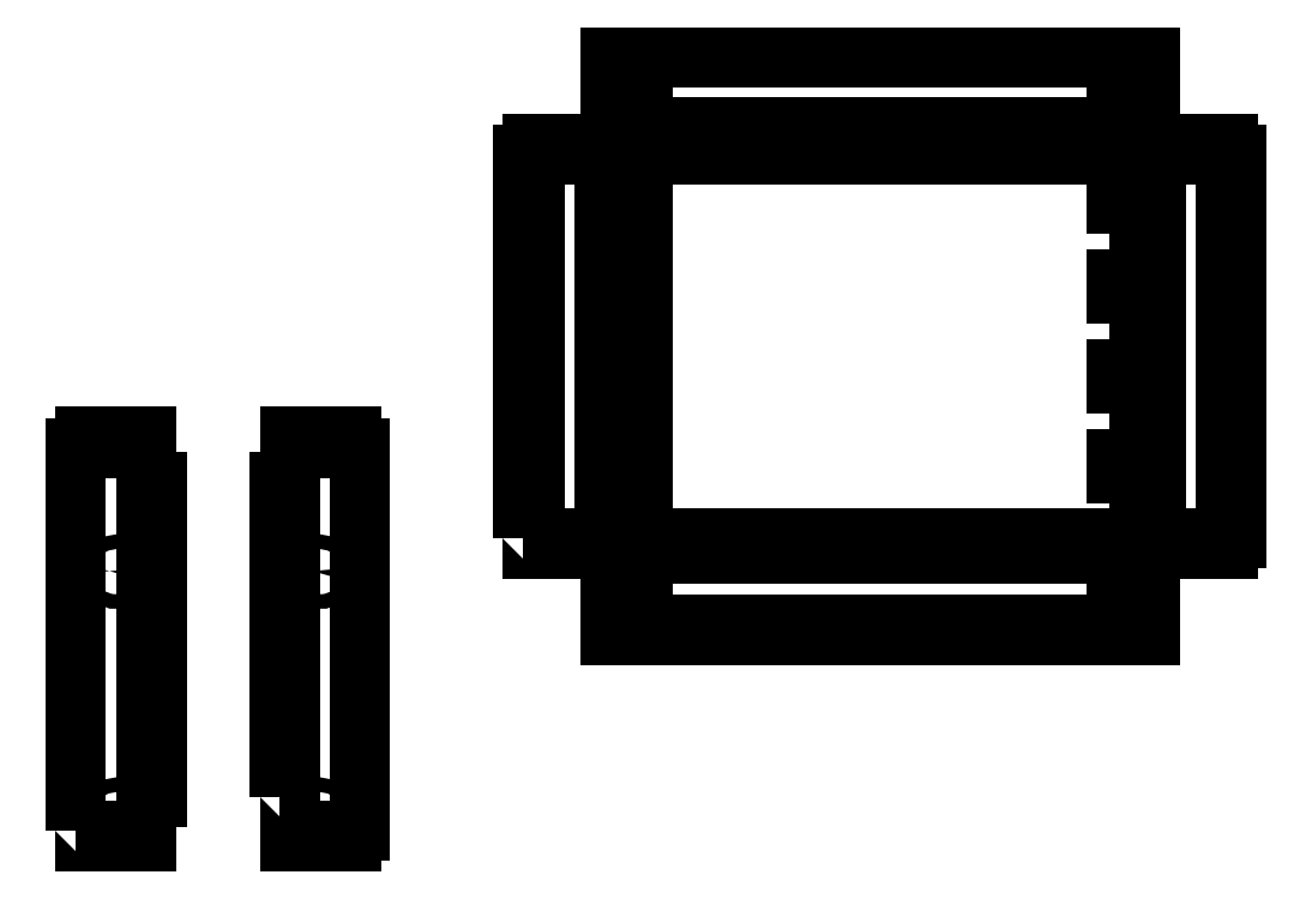
<metadata>
{"format":"dxf","ext":"dxf","renderer":"ezdxf+matplotlib","layout":"modelspace","background":"white","min_lineweight":24,"dpi":150}
</metadata>
<code>
0
SECTION
2
ENTITIES
0
LWPOLYLINE
8
0
90
33
70
0
10
-328.2
20
-141.8
30
0
10
-328.2
20
141.8
30
0
10
-321.5
20
141.8
30
0
10
-321.5
20
150
30
0
10
-306
20
150
30
0
10
-306
20
141.8
30
0
10
-290.4
20
141.8
30
0
10
-290.4
20
150
30
0
10
-276.4
20
150
30
0
10
-276.4
20
116.7
30
0
10
-268.2
20
116.7
30
0
10
-268.2
20
83.34
30
0
10
-276.4
20
83.34
30
0
10
-276.4
20
49.99
30
0
10
-268.2
20
49.99
30
0
10
-268.2
20
16.67
30
0
10
-276.4
20
16.67
30
0
10
-276.4
20
-16.67
30
0
10
-268.2
20
-16.67
30
0
10
-268.2
20
-50
30
0
10
-276.4
20
-50
30
0
10
-276.4
20
-83.34
30
0
10
-268.2
20
-83.34
30
0
10
-268.2
20
-116.7
30
0
10
-276.4
20
-116.7
30
0
10
-276.4
20
-150
30
0
10
-290.4
20
-150
30
0
10
-290.4
20
-141.8
30
0
10
-306
20
-141.8
30
0
10
-306
20
-150
30
0
10
-321.5
20
-150
30
0
10
-321.5
20
-141.8
30
0
10
-328.2
20
-141.8
30
0
0
LWPOLYLINE
8
0
90
18
70
0
10
-303.4
20
-129.5
30
0
10
-302.9
20
-127.7
30
0
10
-301.7
20
-126.1
30
0
10
-300.1
20
-125.1
30
0
10
-298.2
20
-124.8
30
0
10
-296.3
20
-125.1
30
0
10
-294.6
20
-126.1
30
0
10
-293.5
20
-127.7
30
0
10
-293
20
-129.5
30
0
10
-293.1
20
-131.4
30
0
10
-294
20
-133.2
30
0
10
-295.4
20
-134.5
30
0
10
-297.2
20
-135.2
30
0
10
-299.1
20
-135.2
30
0
10
-300.9
20
-134.5
30
0
10
-302.4
20
-133.2
30
0
10
-303.2
20
-131.4
30
0
10
-303.4
20
-129.5
30
0
0
LWPOLYLINE
8
0
90
18
70
0
10
-303.4
20
50.48
30
0
10
-302.9
20
52.34
30
0
10
-301.7
20
53.88
30
0
10
-300.1
20
54.89
30
0
10
-298.2
20
55.25
30
0
10
-296.3
20
54.89
30
0
10
-294.6
20
53.88
30
0
10
-293.5
20
52.34
30
0
10
-293
20
50.48
30
0
10
-293.1
20
48.56
30
0
10
-294
20
46.84
30
0
10
-295.4
20
45.54
30
0
10
-297.2
20
44.84
30
0
10
-299.1
20
44.84
30
0
10
-300.9
20
45.54
30
0
10
-302.4
20
46.84
30
0
10
-303.2
20
48.56
30
0
10
-303.4
20
50.48
30
0
0
LWPOLYLINE
8
0
90
35
70
0
10
2.963
20
75.23
30
0
10
2.963
20
109.9
30
0
10
11.14
20
109.9
30
0
10
11.14
20
152.8
30
0
10
2.963
20
152.8
30
0
10
2.963
20
195.6
30
0
10
11.14
20
195.6
30
0
10
11.14
20
238.5
30
0
10
2.963
20
238.5
30
0
10
2.963
20
281.3
30
0
10
11.14
20
281.3
30
0
10
11.14
20
324.2
30
0
10
2.963
20
324.2
30
0
10
2.963
20
358.9
30
0
10
9.634
20
358.9
30
0
10
9.634
20
367
30
0
10
11.14
20
367
30
0
10
11.14
20
367.1
30
0
10
25.18
20
367.1
30
0
10
25.18
20
358.9
30
0
10
40.75
20
358.9
30
0
10
40.75
20
367.1
30
0
10
56.29
20
367.1
30
0
10
56.29
20
358.9
30
0
10
62.96
20
358.9
30
0
10
62.96
20
75.23
30
0
10
56.29
20
75.23
30
0
10
56.29
20
67.05
30
0
10
40.75
20
67.05
30
0
10
40.75
20
75.23
30
0
10
25.18
20
75.23
30
0
10
25.18
20
67.05
30
0
10
9.634
20
67.05
30
0
10
9.634
20
75.23
30
0
10
2.963
20
75.23
30
0
0
LWPOLYLINE
8
0
90
41
70
0
10
67.05
20
25.19
30
0
10
67.05
20
40.74
30
0
10
75.23
20
40.74
30
0
10
75.23
20
56.3
30
0
10
67.05
20
56.3
30
0
10
67.05
20
62.96
30
0
10
467.1
20
62.96
30
0
10
467.1
20
56.3
30
0
10
458.9
20
56.3
30
0
10
458.9
20
40.74
30
0
10
467.1
20
40.74
30
0
10
467.1
20
25.19
30
0
10
458.9
20
25.19
30
0
10
458.9
20
9.624
30
0
10
467.1
20
9.624
30
0
10
467.1
20
2.963
30
0
10
430.7
20
2.963
30
0
10
430.7
20
11.14
30
0
10
394.3
20
11.14
30
0
10
394.3
20
2.963
30
0
10
358
20
2.963
30
0
10
358
20
11.14
30
0
10
321.6
20
11.14
30
0
10
321.6
20
2.963
30
0
10
285.2
20
2.963
30
0
10
285.2
20
11.14
30
0
10
248.9
20
11.14
30
0
10
248.9
20
2.963
30
0
10
212.5
20
2.963
30
0
10
212.5
20
11.14
30
0
10
176.1
20
11.14
30
0
10
176.1
20
2.963
30
0
10
139.8
20
2.963
30
0
10
139.8
20
11.14
30
0
10
103.4
20
11.14
30
0
10
103.4
20
2.963
30
0
10
67.06
20
2.963
30
0
10
67.06
20
9.624
30
0
10
75.23
20
9.624
30
0
10
75.23
20
25.19
30
0
10
67.05
20
25.19
30
0
0
LWPOLYLINE
8
0
90
69
70
0
10
67.05
20
109.9
30
0
10
67.05
20
152.8
30
0
10
75.23
20
152.8
30
0
10
75.23
20
195.6
30
0
10
67.05
20
195.6
30
0
10
67.05
20
238.5
30
0
10
75.23
20
238.5
30
0
10
75.23
20
281.3
30
0
10
67.05
20
281.3
30
0
10
67.05
20
324.2
30
0
10
75.23
20
324.2
30
0
10
75.23
20
358.9
30
0
10
103.4
20
358.9
30
0
10
103.4
20
367.1
30
0
10
139.8
20
367.1
30
0
10
139.8
20
358.9
30
0
10
176.1
20
358.9
30
0
10
176.1
20
367.1
30
0
10
212.5
20
367.1
30
0
10
212.5
20
358.9
30
0
10
248.9
20
358.9
30
0
10
248.9
20
367.1
30
0
10
285.2
20
367.1
30
0
10
285.2
20
358.9
30
0
10
321.6
20
358.9
30
0
10
321.6
20
367.1
30
0
10
358
20
367.1
30
0
10
358
20
358.9
30
0
10
394.3
20
358.9
30
0
10
394.3
20
367.1
30
0
10
430.7
20
367.1
30
0
10
430.7
20
358.9
30
0
10
458.9
20
358.9
30
0
10
458.9
20
324.2
30
0
10
467.1
20
324.2
30
0
10
467.1
20
281.3
30
0
10
458.9
20
281.3
30
0
10
458.9
20
238.5
30
0
10
467.1
20
238.5
30
0
10
467.1
20
195.6
30
0
10
458.9
20
195.6
30
0
10
458.9
20
152.8
30
0
10
467.1
20
152.8
30
0
10
467.1
20
109.9
30
0
10
458.9
20
109.9
30
0
10
458.9
20
75.23
30
0
10
430.7
20
75.23
30
0
10
430.7
20
67.05
30
0
10
394.3
20
67.05
30
0
10
394.3
20
75.23
30
0
10
358
20
75.23
30
0
10
358
20
67.05
30
0
10
321.6
20
67.05
30
0
10
321.6
20
75.23
30
0
10
285.2
20
75.23
30
0
10
285.2
20
67.05
30
0
10
248.9
20
67.05
30
0
10
248.9
20
75.23
30
0
10
212.5
20
75.23
30
0
10
212.5
20
67.05
30
0
10
176.1
20
67.05
30
0
10
176.1
20
75.23
30
0
10
139.8
20
75.23
30
0
10
139.8
20
67.05
30
0
10
103.4
20
67.05
30
0
10
103.4
20
75.23
30
0
10
75.23
20
75.23
30
0
10
75.23
20
109.9
30
0
10
67.05
20
109.9
30
0
0
LWPOLYLINE
8
0
90
5
70
0
10
83.41
20
9.624
30
0
10
83.41
20
25.19
30
0
10
91.59
20
25.19
30
0
10
91.59
20
9.624
30
0
10
83.41
20
9.624
30
0
0
LWPOLYLINE
8
0
90
5
70
0
10
83.41
20
40.74
30
0
10
83.41
20
56.3
30
0
10
91.59
20
56.3
30
0
10
91.59
20
40.74
30
0
10
83.41
20
40.74
30
0
0
LWPOLYLINE
8
0
90
5
70
0
10
83.41
20
100.4
30
0
10
83.41
20
133.7
30
0
10
91.59
20
133.7
30
0
10
91.59
20
100.4
30
0
10
83.41
20
100.4
30
0
0
LWPOLYLINE
8
0
90
5
70
0
10
83.41
20
167
30
0
10
83.41
20
200.4
30
0
10
91.59
20
200.4
30
0
10
91.59
20
167
30
0
10
83.41
20
167
30
0
0
LWPOLYLINE
8
0
90
5
70
0
10
83.41
20
233.7
30
0
10
83.41
20
267.1
30
0
10
91.59
20
267.1
30
0
10
91.59
20
233.7
30
0
10
83.41
20
233.7
30
0
0
LWPOLYLINE
8
0
90
5
70
0
10
83.41
20
300.4
30
0
10
83.41
20
333.7
30
0
10
91.59
20
333.7
30
0
10
91.59
20
300.4
30
0
10
83.41
20
300.4
30
0
0
LWPOLYLINE
8
0
90
5
70
0
10
83.41
20
377.8
30
0
10
83.41
20
393.4
30
0
10
91.59
20
393.4
30
0
10
91.59
20
377.8
30
0
10
83.41
20
377.8
30
0
0
LWPOLYLINE
8
0
90
5
70
0
10
83.41
20
408.9
30
0
10
83.41
20
424.5
30
0
10
91.59
20
424.5
30
0
10
91.59
20
408.9
30
0
10
83.41
20
408.9
30
0
0
LWPOLYLINE
8
0
90
41
70
0
10
67.05
20
393.4
30
0
10
67.05
20
408.9
30
0
10
75.23
20
408.9
30
0
10
75.23
20
424.5
30
0
10
67.05
20
424.5
30
0
10
67.05
20
431.1
30
0
10
467.1
20
431.1
30
0
10
467.1
20
424.5
30
0
10
458.9
20
424.5
30
0
10
458.9
20
408.9
30
0
10
467.1
20
408.9
30
0
10
467.1
20
393.4
30
0
10
458.9
20
393.4
30
0
10
458.9
20
377.8
30
0
10
467.1
20
377.8
30
0
10
467.1
20
371.1
30
0
10
430.7
20
371.1
30
0
10
430.7
20
379.3
30
0
10
394.3
20
379.3
30
0
10
394.3
20
371.1
30
0
10
358
20
371.1
30
0
10
358
20
379.3
30
0
10
321.6
20
379.3
30
0
10
321.6
20
371.1
30
0
10
285.2
20
371.1
30
0
10
285.2
20
379.3
30
0
10
248.9
20
379.3
30
0
10
248.9
20
371.1
30
0
10
212.5
20
371.1
30
0
10
212.5
20
379.3
30
0
10
176.1
20
379.3
30
0
10
176.1
20
371.1
30
0
10
139.8
20
371.1
30
0
10
139.8
20
379.3
30
0
10
103.4
20
379.3
30
0
10
103.4
20
371.1
30
0
10
67.06
20
371.1
30
0
10
67.06
20
377.8
30
0
10
75.23
20
377.8
30
0
10
75.23
20
393.4
30
0
10
67.05
20
393.4
30
0
0
LWPOLYLINE
8
0
90
5
70
0
10
442.5
20
9.624
30
0
10
442.5
20
25.19
30
0
10
450.7
20
25.19
30
0
10
450.7
20
9.624
30
0
10
442.5
20
9.624
30
0
0
LWPOLYLINE
8
0
90
5
70
0
10
442.5
20
40.74
30
0
10
442.5
20
56.3
30
0
10
450.7
20
56.3
30
0
10
450.7
20
40.74
30
0
10
442.5
20
40.74
30
0
0
LWPOLYLINE
8
0
90
5
70
0
10
442.5
20
100.4
30
0
10
442.5
20
133.7
30
0
10
450.7
20
133.7
30
0
10
450.7
20
100.4
30
0
10
442.5
20
100.4
30
0
0
LWPOLYLINE
8
0
90
5
70
0
10
442.5
20
167
30
0
10
442.5
20
200.4
30
0
10
450.7
20
200.4
30
0
10
450.7
20
167
30
0
10
442.5
20
167
30
0
0
LWPOLYLINE
8
0
90
5
70
0
10
442.5
20
233.7
30
0
10
442.5
20
267.1
30
0
10
450.7
20
267.1
30
0
10
450.7
20
233.7
30
0
10
442.5
20
233.7
30
0
0
LWPOLYLINE
8
0
90
5
70
0
10
442.5
20
300.4
30
0
10
442.5
20
333.7
30
0
10
450.7
20
333.7
30
0
10
450.7
20
300.4
30
0
10
442.5
20
300.4
30
0
0
LWPOLYLINE
8
0
90
5
70
0
10
442.5
20
377.8
30
0
10
442.5
20
393.4
30
0
10
450.7
20
393.4
30
0
10
450.7
20
377.8
30
0
10
442.5
20
377.8
30
0
0
LWPOLYLINE
8
0
90
5
70
0
10
442.5
20
408.9
30
0
10
442.5
20
424.5
30
0
10
450.7
20
424.5
30
0
10
450.7
20
408.9
30
0
10
442.5
20
408.9
30
0
0
LWPOLYLINE
8
0
90
35
70
0
10
471.1
20
75.23
30
0
10
471.1
20
358.9
30
0
10
477.8
20
358.9
30
0
10
477.8
20
367.1
30
0
10
493.4
20
367.1
30
0
10
493.4
20
358.9
30
0
10
508.9
20
358.9
30
0
10
508.9
20
367.1
30
0
10
524.5
20
367.1
30
0
10
524.5
20
358.9
30
0
10
531.1
20
358.9
30
0
10
531.1
20
324.2
30
0
10
523
20
324.2
30
0
10
523
20
281.3
30
0
10
531.1
20
281.3
30
0
10
531.1
20
238.5
30
0
10
523
20
238.5
30
0
10
523
20
195.6
30
0
10
531.1
20
195.6
30
0
10
531.1
20
152.8
30
0
10
523
20
152.8
30
0
10
523
20
109.9
30
0
10
531.1
20
109.9
30
0
10
531.1
20
75.23
30
0
10
524.5
20
75.23
30
0
10
524.5
20
67.06
30
0
10
523
20
67.06
30
0
10
523
20
67.05
30
0
10
508.9
20
67.05
30
0
10
508.9
20
75.23
30
0
10
493.4
20
75.23
30
0
10
493.4
20
67.05
30
0
10
477.8
20
67.05
30
0
10
477.8
20
75.23
30
0
10
471.1
20
75.23
30
0
0
LWPOLYLINE
8
0
90
33
70
0
10
-177.7
20
-116.7
30
0
10
-177.7
20
-83.34
30
0
10
-169.6
20
-83.34
30
0
10
-169.6
20
-50
30
0
10
-177.7
20
-50
30
0
10
-177.7
20
-16.67
30
0
10
-169.6
20
-16.67
30
0
10
-169.6
20
16.67
30
0
10
-177.7
20
16.67
30
0
10
-177.7
20
49.99
30
0
10
-169.6
20
49.99
30
0
10
-169.6
20
83.34
30
0
10
-177.7
20
83.34
30
0
10
-177.7
20
116.7
30
0
10
-169.6
20
116.7
30
0
10
-169.6
20
150
30
0
10
-155.5
20
150
30
0
10
-155.5
20
141.8
30
0
10
-139.9
20
141.8
30
0
10
-139.9
20
150
30
0
10
-124.4
20
150
30
0
10
-124.4
20
141.8
30
0
10
-117.7
20
141.8
30
0
10
-117.7
20
-141.8
30
0
10
-124.4
20
-141.8
30
0
10
-124.4
20
-150
30
0
10
-139.9
20
-150
30
0
10
-139.9
20
-141.8
30
0
10
-155.5
20
-141.8
30
0
10
-155.5
20
-150
30
0
10
-169.6
20
-150
30
0
10
-169.6
20
-116.7
30
0
10
-177.7
20
-116.7
30
0
0
LWPOLYLINE
8
0
90
18
70
0
10
-153
20
-129.5
30
0
10
-152.4
20
-127.7
30
0
10
-151.3
20
-126.1
30
0
10
-149.6
20
-125.1
30
0
10
-147.7
20
-124.8
30
0
10
-145.8
20
-125.1
30
0
10
-144.2
20
-126.1
30
0
10
-143
20
-127.7
30
0
10
-142.5
20
-129.5
30
0
10
-142.7
20
-131.4
30
0
10
-143.5
20
-133.2
30
0
10
-145
20
-134.5
30
0
10
-146.8
20
-135.2
30
0
10
-148.7
20
-135.2
30
0
10
-150.5
20
-134.5
30
0
10
-151.9
20
-133.2
30
0
10
-152.8
20
-131.4
30
0
10
-153
20
-129.5
30
0
0
LWPOLYLINE
8
0
90
18
70
0
10
-153
20
50.48
30
0
10
-152.4
20
52.34
30
0
10
-151.3
20
53.88
30
0
10
-149.6
20
54.89
30
0
10
-147.7
20
55.25
30
0
10
-145.8
20
54.89
30
0
10
-144.2
20
53.88
30
0
10
-143
20
52.34
30
0
10
-142.5
20
50.48
30
0
10
-142.7
20
48.56
30
0
10
-143.5
20
46.84
30
0
10
-145
20
45.54
30
0
10
-146.8
20
44.84
30
0
10
-148.7
20
44.84
30
0
10
-150.5
20
45.54
30
0
10
-151.9
20
46.84
30
0
10
-152.8
20
48.56
30
0
10
-153
20
50.48
30
0
0
ENDSEC
0
EOF

</code>
